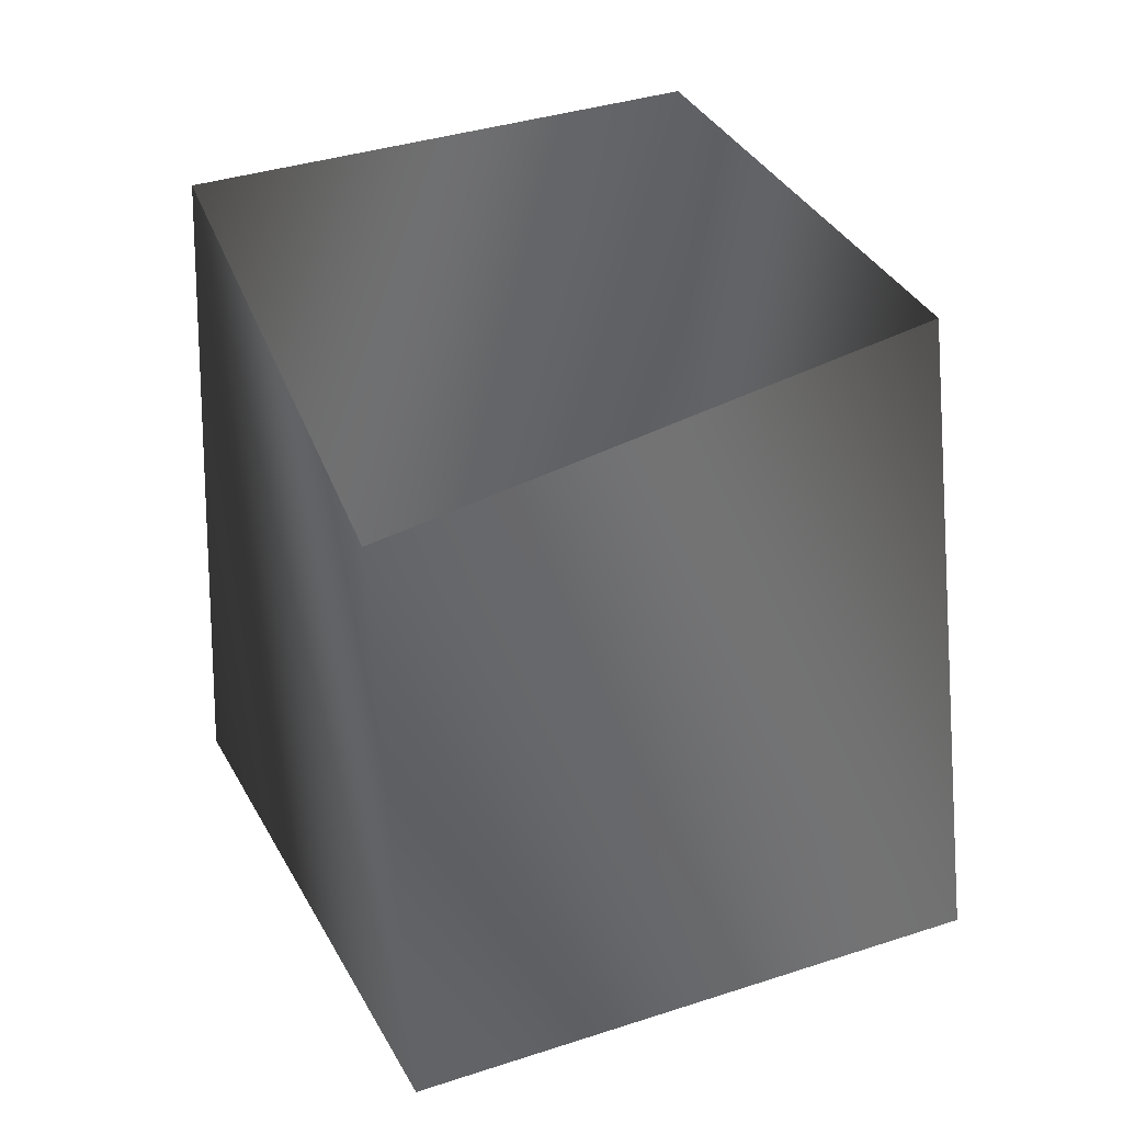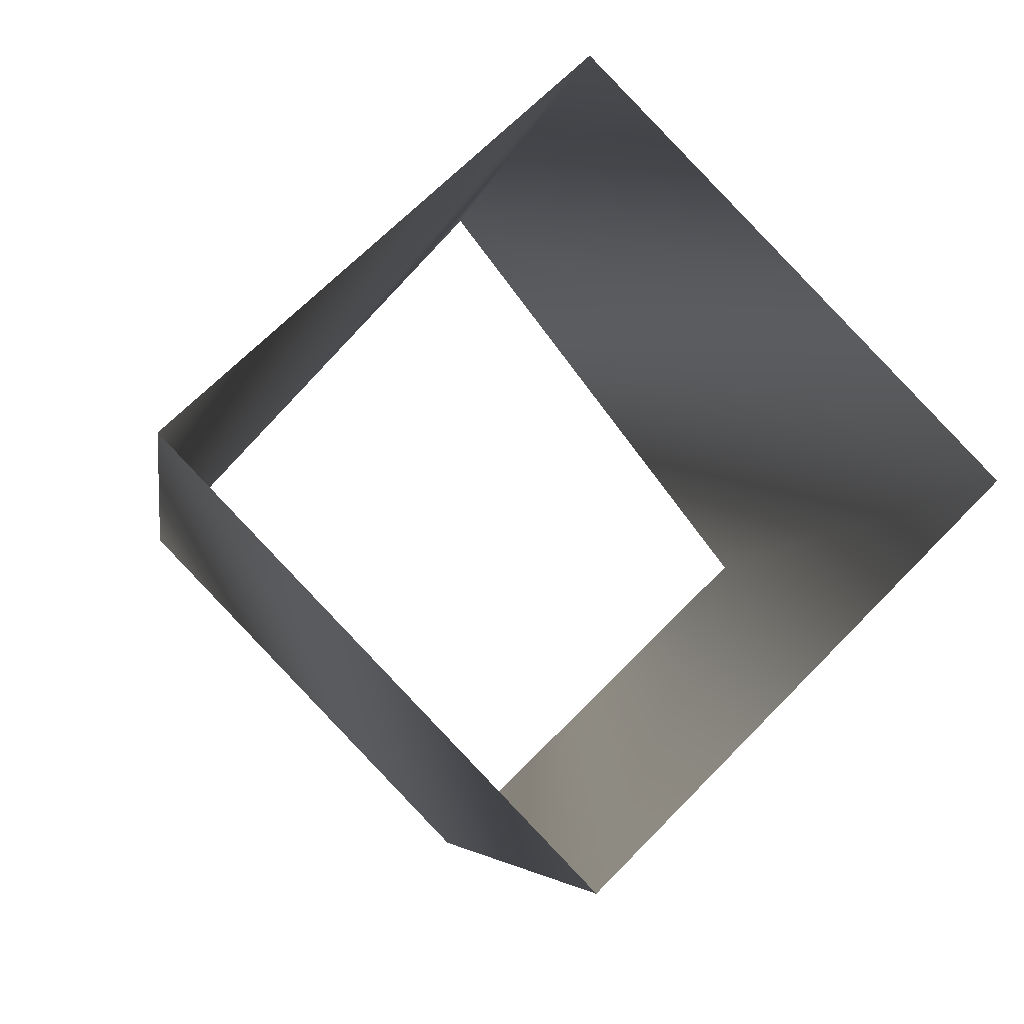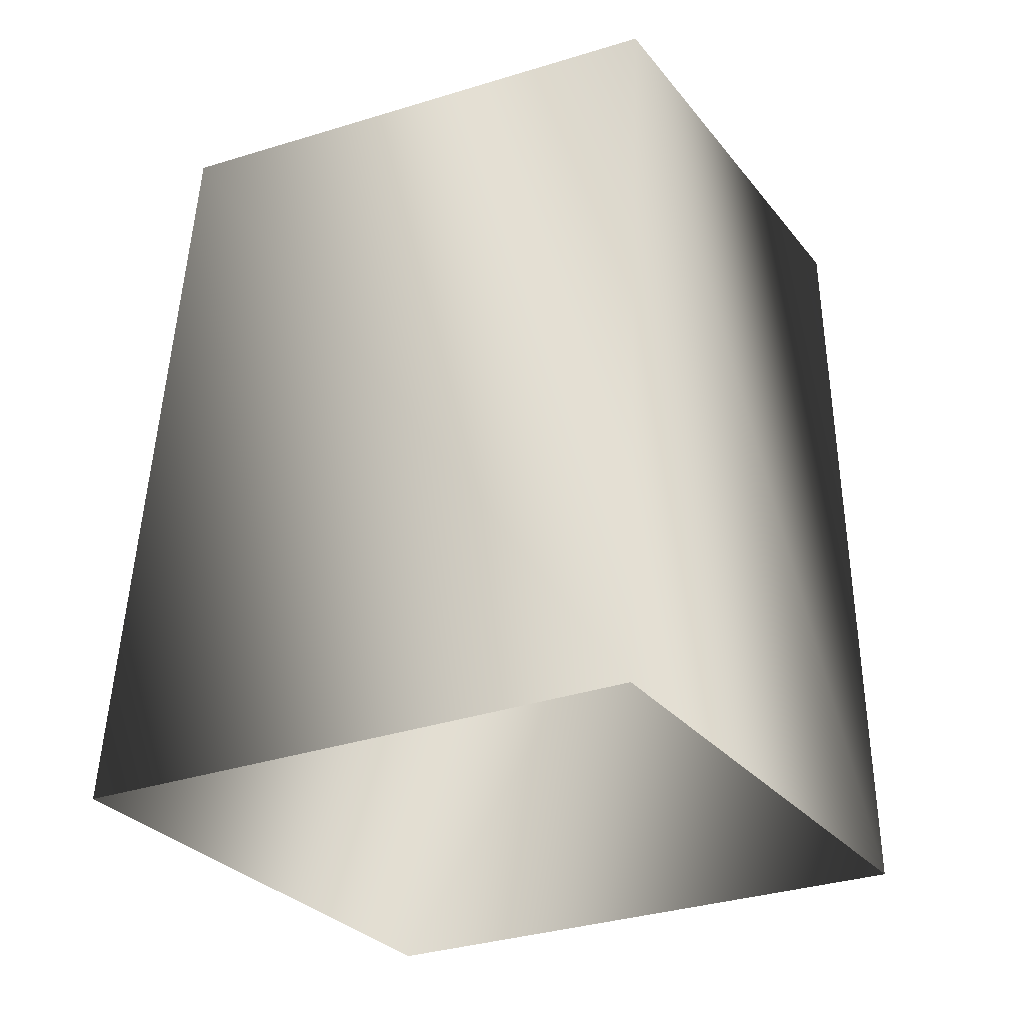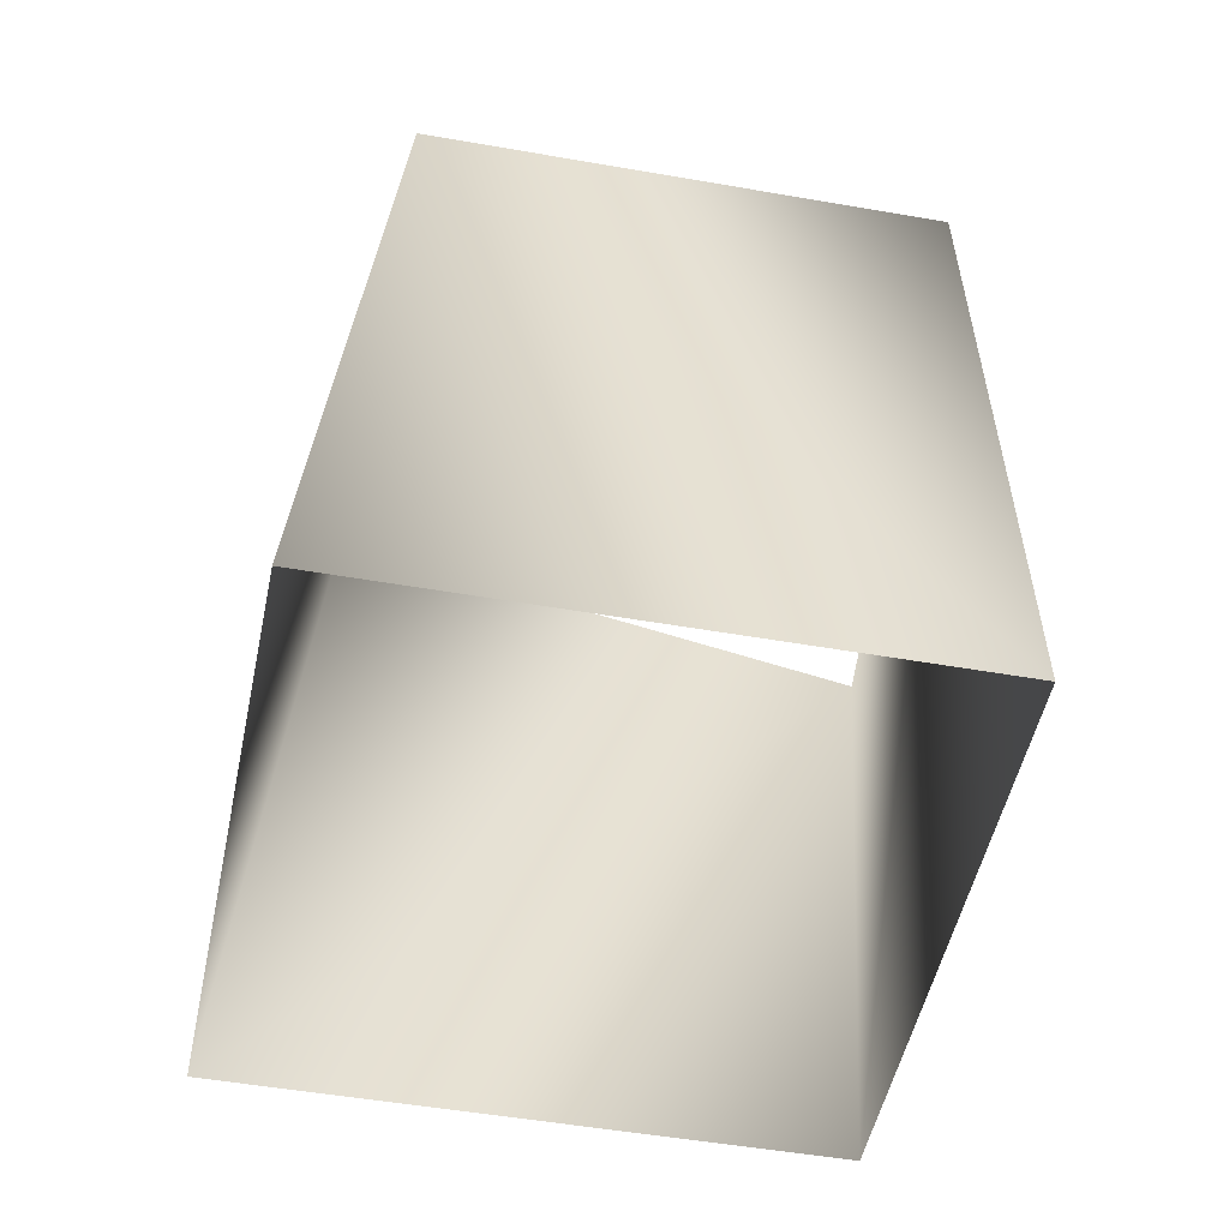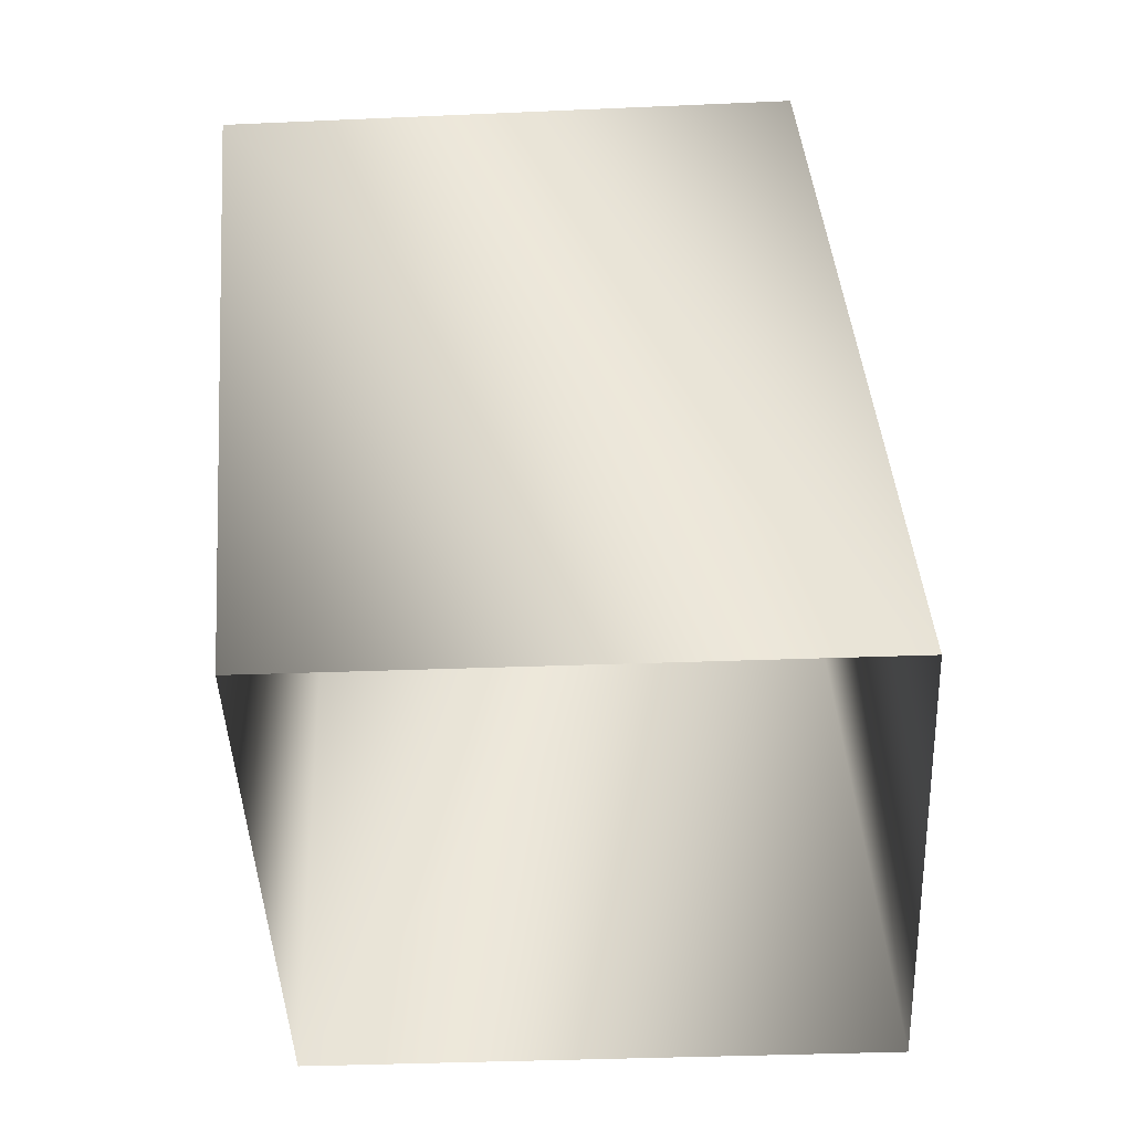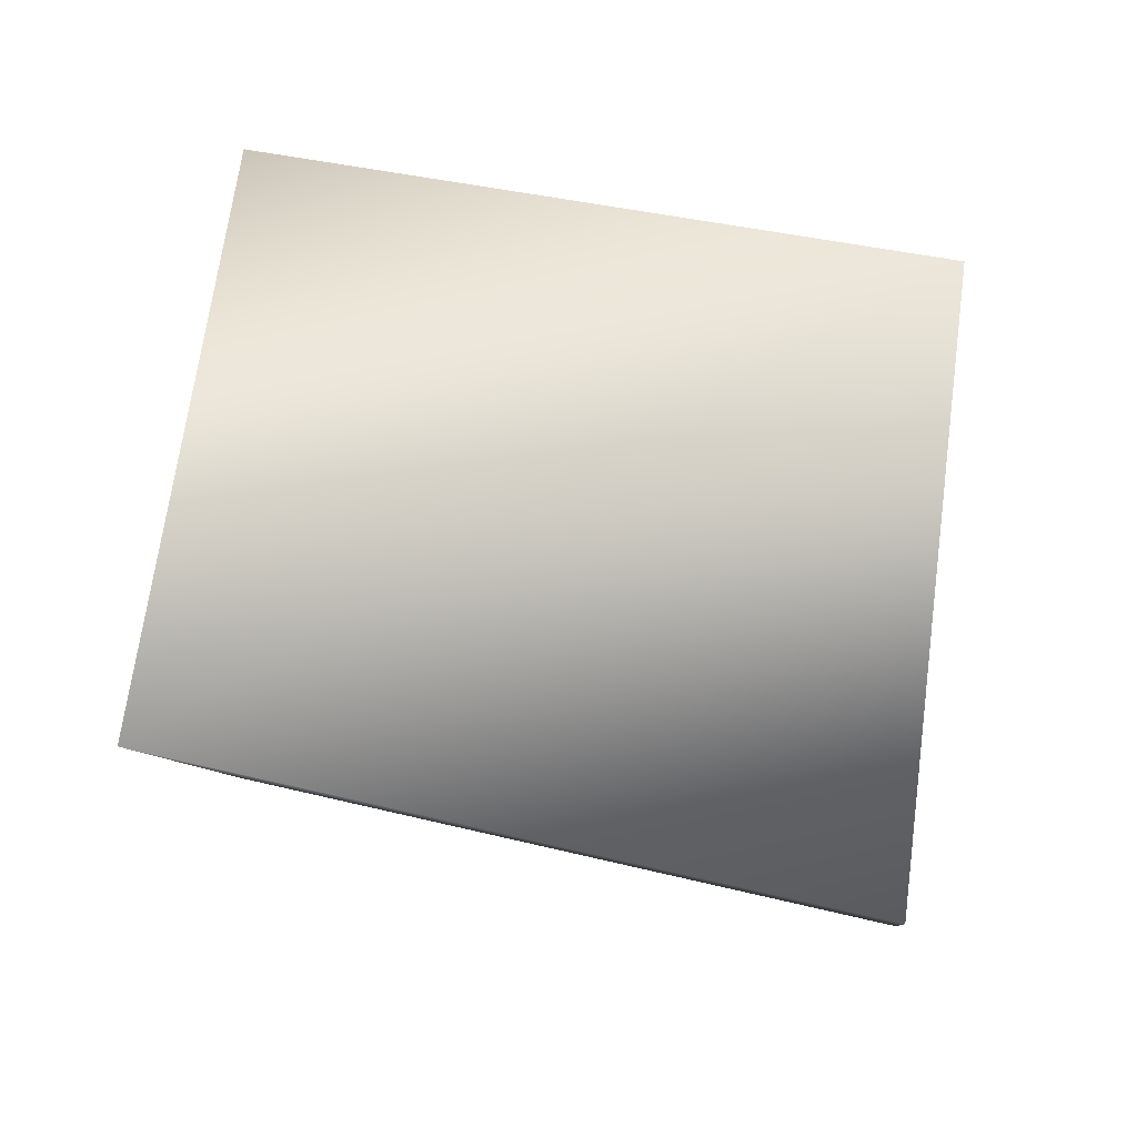
<metadata>
{"format":"obj","ext":"obj","renderer":"f3d","projection":"perspective","resolution":1024,"background":"white","views":[{"elev":34.2,"azim":20.7,"up":"+Y"},{"elev":-13.5,"azim":-12.6,"up":"+Z"},{"elev":-27.0,"azim":-15.6,"up":"+Y"},{"elev":-47.8,"azim":-146.3,"up":"+Y"},{"elev":-42.2,"azim":47.5,"up":"+Y"},{"elev":37.7,"azim":-81.5,"up":"+Z"}]}
</metadata>
<code>
v 7 0 0
v 0 11 8
v 0 0 7
v 0 11 8
v 7 0 0
v 6 12 1
v 0 0 7
v -6 12 1
v -7 0 0
v -6 12 1
v 0 0 7
v 0 11 8
v -7 0 0
v 0 12 -5
v 0 0 -7
v 0 12 -5
v -7 0 0
v -6 12 1
v 0 0 -7
v 6 12 1
v 7 0 0
v 6 12 1
v 0 0 -7
v 0 12 -5
f 1 2 3
f 4 5 6
f 7 8 9
f 10 11 12
f 13 14 15
f 16 17 18
f 19 20 21
f 22 23 24

</code>
